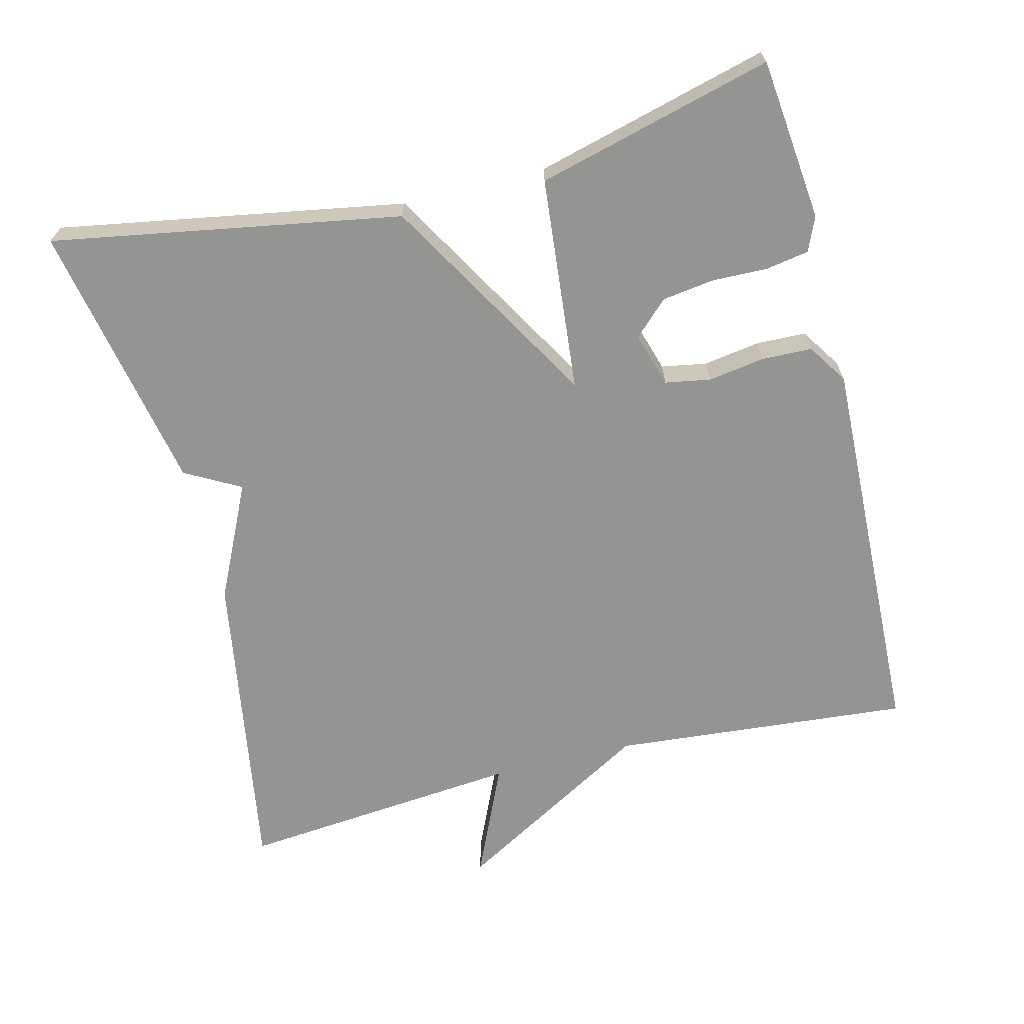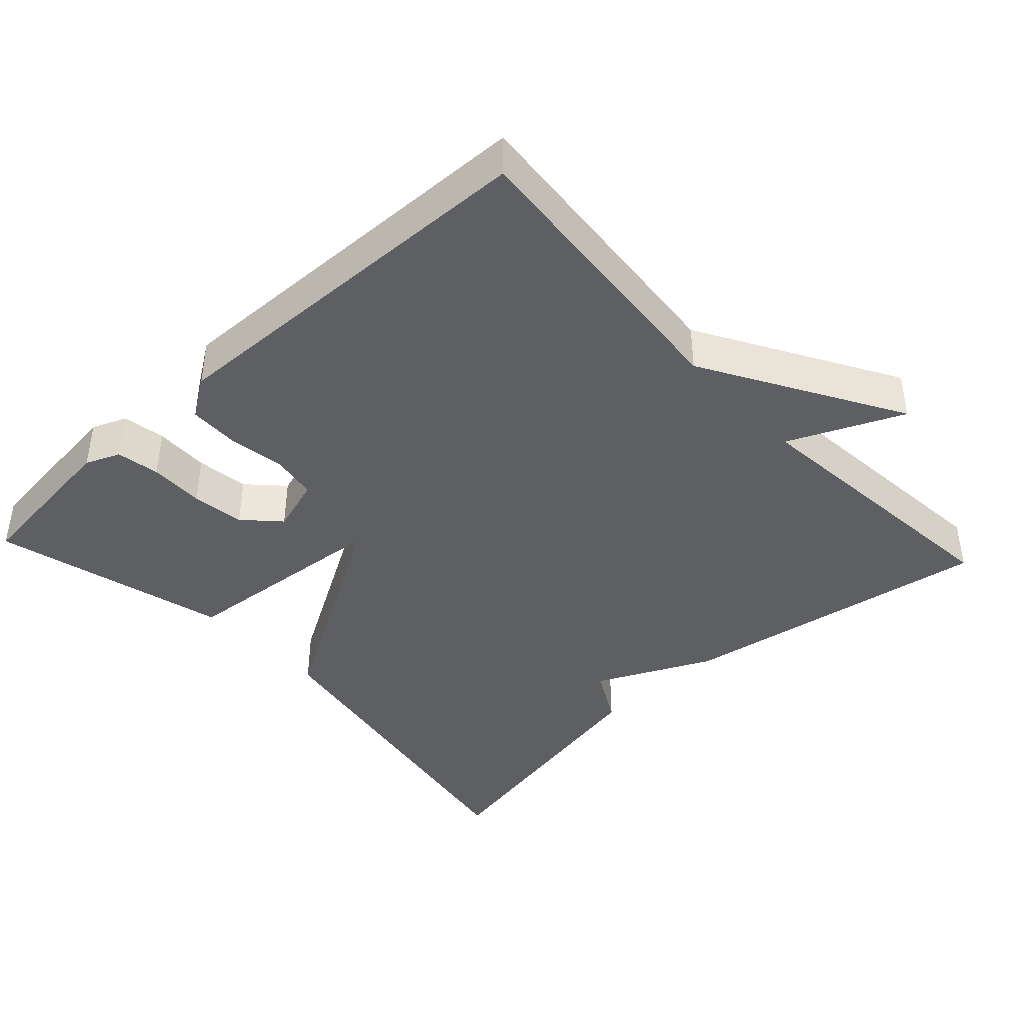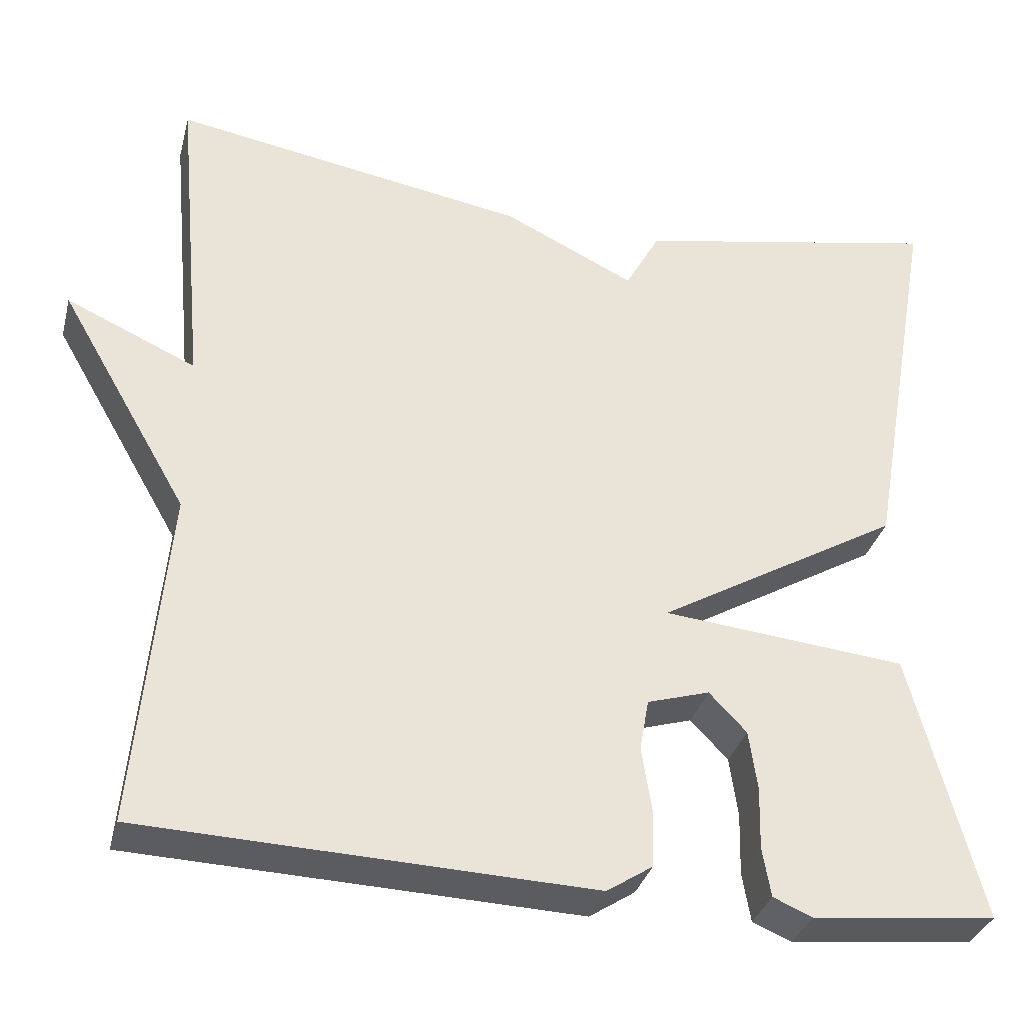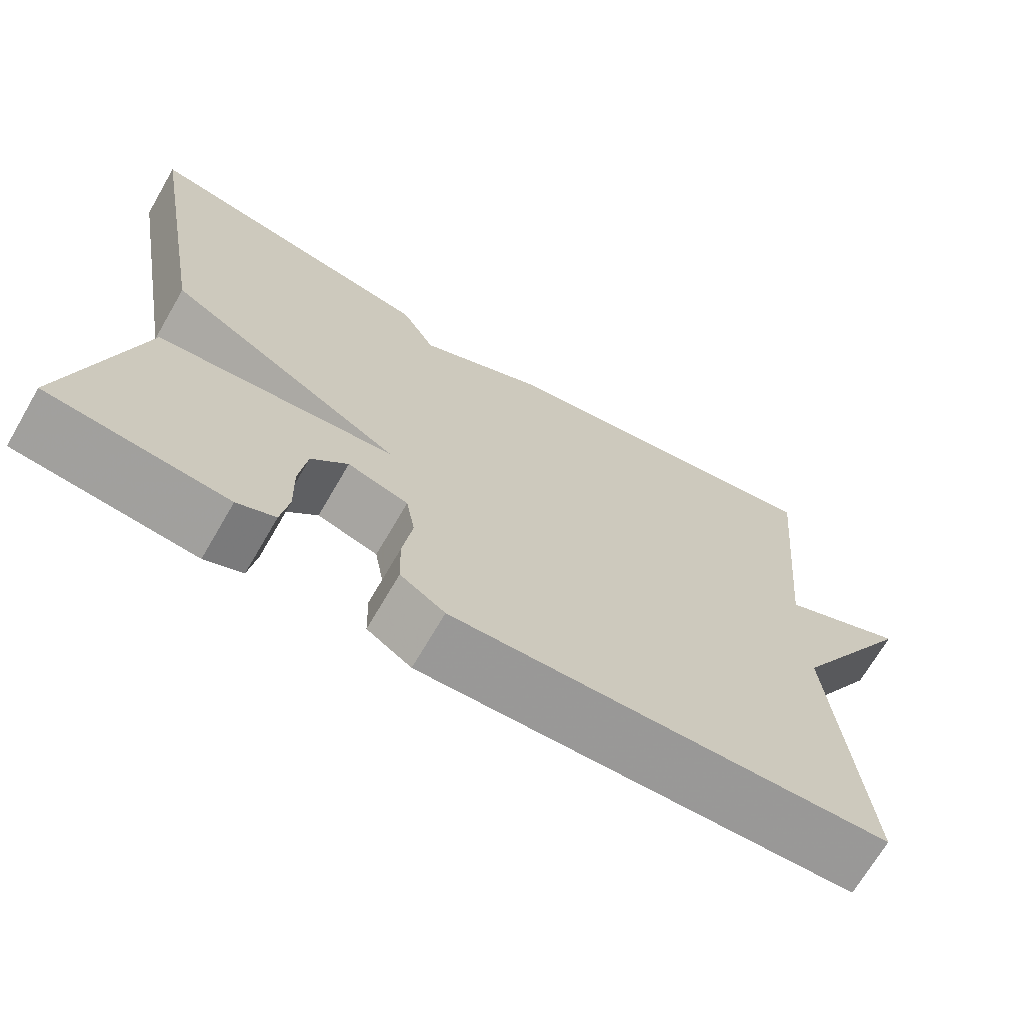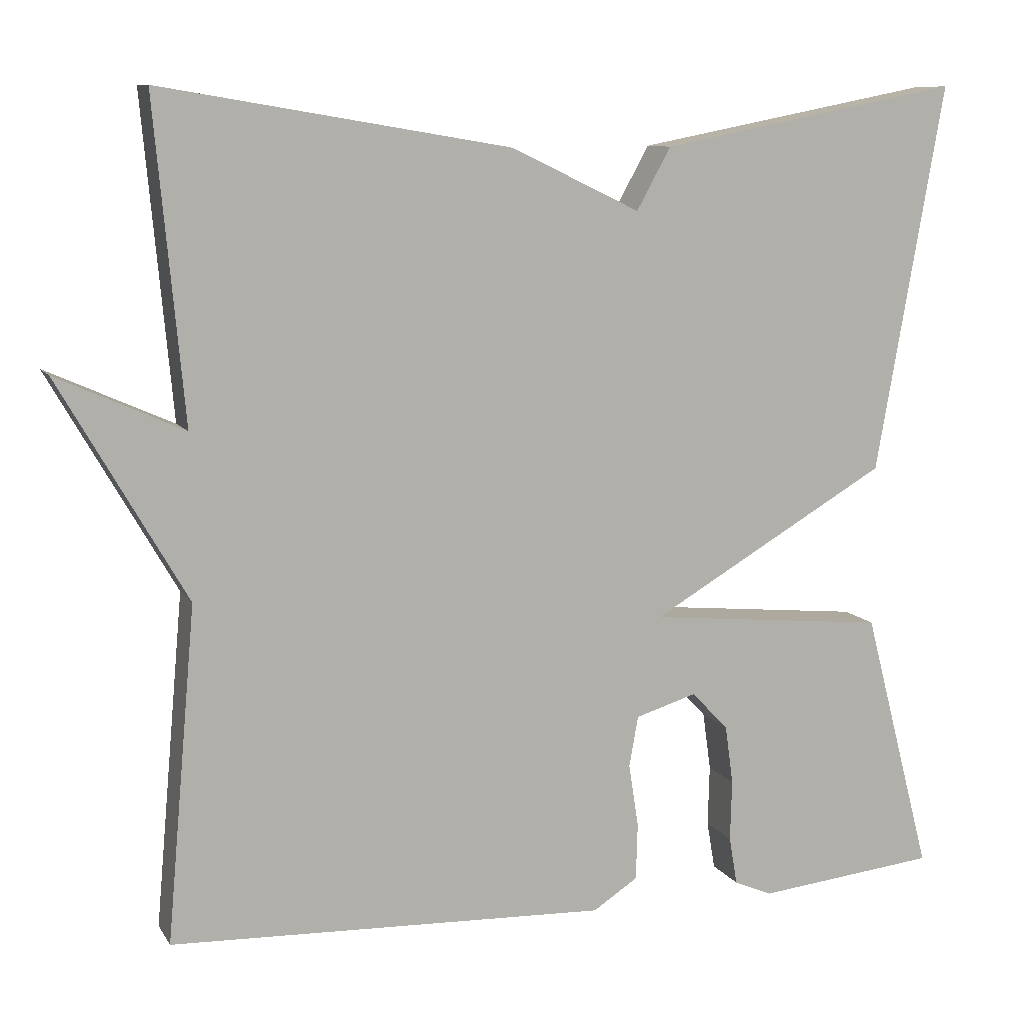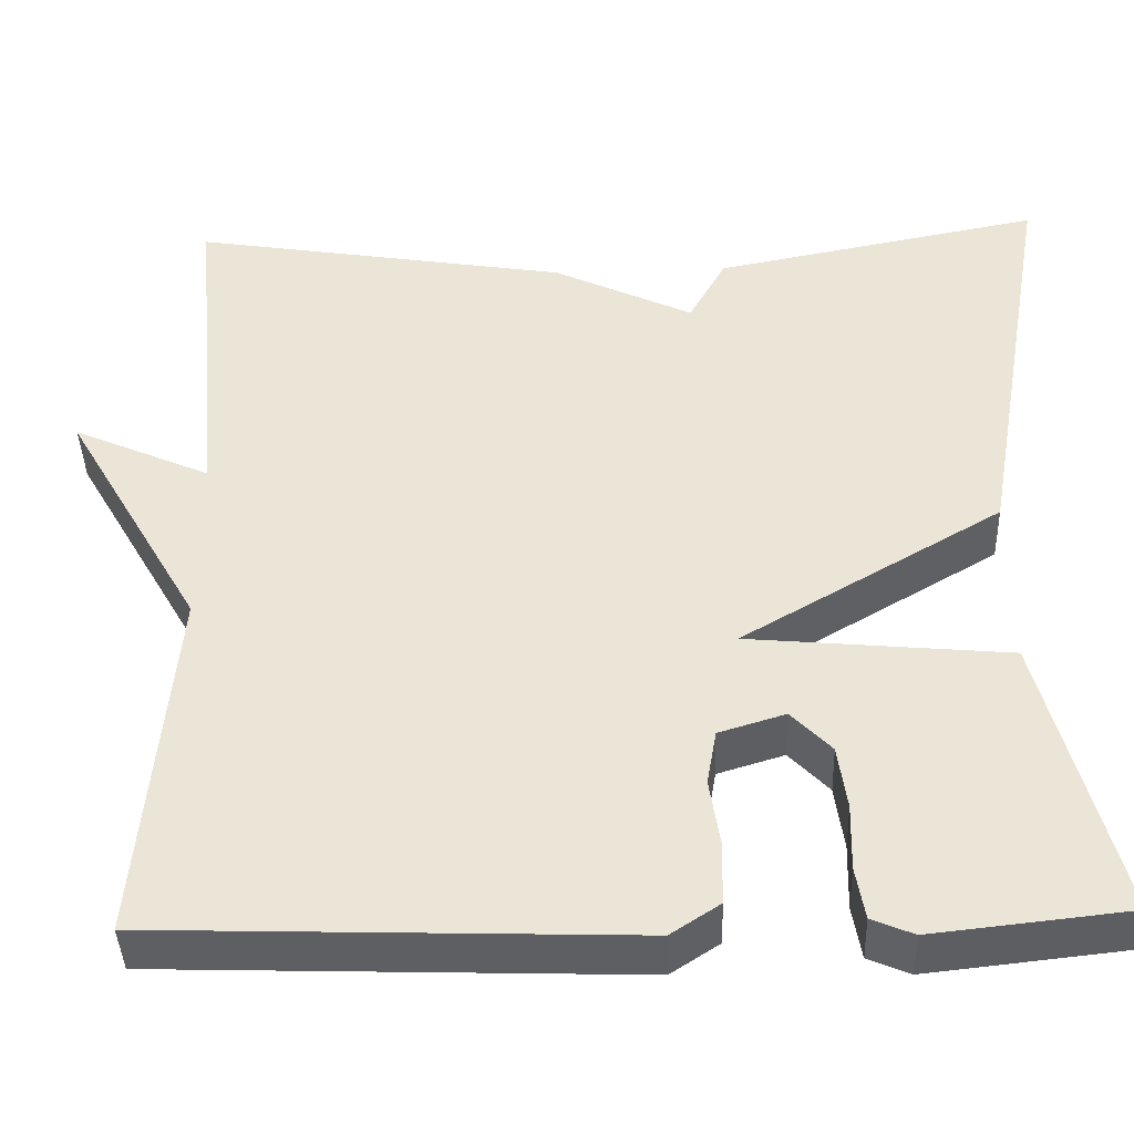
<metadata>
{"format":"obj","ext":"obj","renderer":"f3d","projection":"perspective","resolution":1024,"background":"white","views":[{"elev":-67.0,"azim":104.1,"up":"+Y"},{"elev":-41.6,"azim":-137.0,"up":"+Y"},{"elev":-33.6,"azim":-14.3,"up":"+Z"},{"elev":-69.6,"azim":149.8,"up":"+Z"},{"elev":9.7,"azim":-19.3,"up":"+Z"},{"elev":-41.3,"azim":2.0,"up":"+Z"}]}
</metadata>
<code>
v -0.5 0.07 0.5
v -0.071 0.07 0.428
v 0.087 0.07 0.352
v 0.129 0.07 0.428
v 0.5 0.07 0.5
v 0.416 0.07 0.023
v 0.122 0.07 -0.149
v 0.416 0.07 -0.177
v 0.5 0.07 -0.5
v 0.279 0.07 -0.524
v 0.232 0.07 -0.504
v 0.222 0.07 -0.445
v 0.224 0.07 -0.37
v 0.214 0.07 -0.298
v 0.169 0.07 -0.251
v 0.094 0.07 -0.274
v 0.083 0.07 -0.336
v 0.095 0.07 -0.414
v 0.093 0.07 -0.483
v 0.038 0.07 -0.519
v -0.5 0.07 -0.5
v -0.464 0.07 -0.09
v -0.62 0.07 0.18
v -0.464 0.07 0.11
v -0.5 0 0.5
v -0.071 0 0.428
v 0.087 0 0.352
v 0.129 0 0.428
v 0.5 0 0.5
v 0.416 0 0.023
v 0.122 0 -0.149
v 0.416 0 -0.177
v 0.5 0 -0.5
v 0.279 0 -0.524
v 0.232 0 -0.504
v 0.222 0 -0.445
v 0.224 0 -0.37
v 0.214 0 -0.298
v 0.169 0 -0.251
v 0.094 0 -0.274
v 0.083 0 -0.336
v 0.095 0 -0.414
v 0.093 0 -0.483
v 0.038 0 -0.519
v -0.5 0 -0.5
v -0.464 0 -0.09
v -0.62 0 0.18
v -0.464 0 0.11
f 22 23 24
f 20 21 22
f 19 20 22
f 18 19 22
f 17 18 22
f 16 17 22 24
f 15 16 24 1
f 11 12 13
f 10 11 13
f 9 10 13
f 8 9 13
f 8 13 14
f 7 8 14 15
f 5 6 7
f 4 5 7
f 3 4 7
f 2 3 7
f 1 2 7
f 1 7 15
f 48 47 46
f 46 45 44
f 46 44 43
f 46 43 42
f 46 42 41
f 48 46 41 40
f 25 48 40 39
f 37 36 35
f 37 35 34
f 37 34 33
f 37 33 32
f 38 37 32
f 39 38 32 31
f 31 30 29
f 31 29 28
f 31 28 27
f 31 27 26
f 31 26 25
f 39 31 25
f 1 25 26 2
f 2 26 27 3
f 3 27 28 4
f 4 28 29 5
f 5 29 30 6
f 6 30 31 7
f 7 31 32 8
f 8 32 33 9
f 9 33 34 10
f 10 34 35 11
f 11 35 36 12
f 12 36 37 13
f 13 37 38 14
f 14 38 39 15
f 15 39 40 16
f 16 40 41 17
f 17 41 42 18
f 18 42 43 19
f 19 43 44 20
f 20 44 45 21
f 21 45 46 22
f 22 46 47 23
f 23 47 48 24
f 24 48 25 1

</code>
